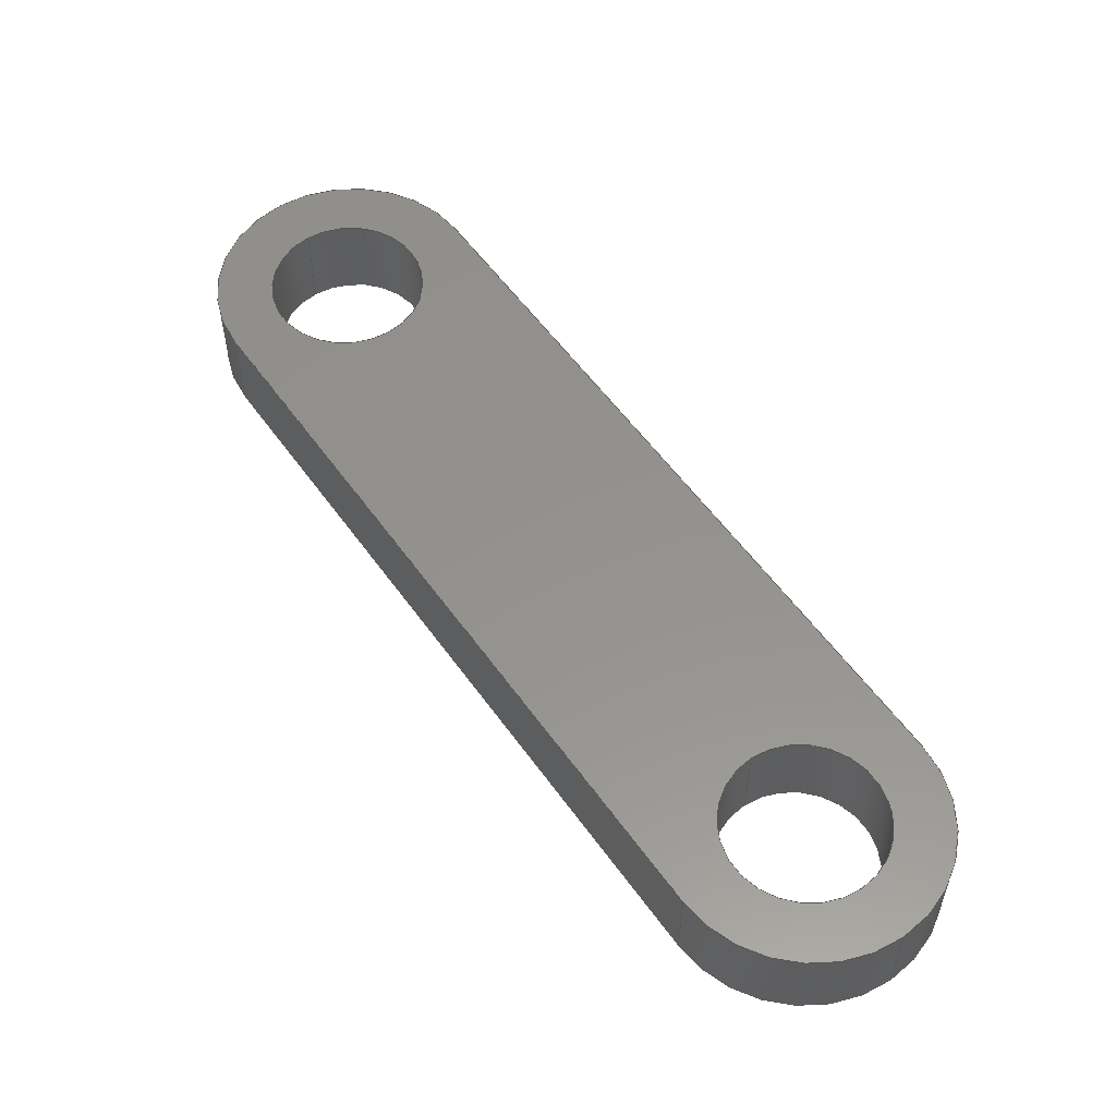
<metadata>
{"format":"step","ext":"stp","renderer":"f3d","projection":"perspective","resolution":1024,"background":"white","views":[{"elev":56.0,"azim":-170.0,"up":"+Y"}]}
</metadata>
<code>
ISO-10303-21;
DATA;
#1=CARTESIAN_POINT('POINT1',(0.5303,-4.937,
   7.666));
#2=VERTEX_POINT('VERTEX1',#1);
#3=CARTESIAN_POINT('POINT2',(0.5303,-4.437,
   7.666));
#4=VERTEX_POINT('VERTEX2',#3);
#5=CARTESIAN_POINT('POS1',(0.5303,-4.937,
   7.666));
#6=DIRECTION('DIR1',(0,1,0));
#7=VECTOR('VEC1',#6,1);
#8=LINE('STRAIGHT1',#5,#7);
#9=EDGE_CURVE('EDGE1',#2,#4,#8,.T.);
#10=ORIENTED_EDGE('COEDGE1',*,*,#9,.T.);
#11=CARTESIAN_POINT('POINT3',(-0.5303,-4.437,
   7.666));
#12=VERTEX_POINT('VERTEX3',#11);
#13=CARTESIAN_POINT('POS2',(1.91e-06,-4.437,
   7.135));
#14=DIRECTION('DIR2',(0,-1,0));
#15=DIRECTION('DIR3',(-0.7071,0,
   0.7071));
#16=AXIS2_PLACEMENT_3D('AXIS1',#13,#14,#15);
#17=CIRCLE('ELLIPSE1',#16,0.75);
#18=EDGE_CURVE('EDGE2',#4,#12,#17,.T.);
#19=ORIENTED_EDGE('COEDGE2',*,*,#18,.T.);
#20=CARTESIAN_POINT('POINT4',(-0.5303,-4.937,
   7.666));
#21=VERTEX_POINT('VERTEX4',#20);
#22=CARTESIAN_POINT('POS3',(-0.5303,-4.937,
   7.666));
#23=DIRECTION('DIR4',(0,-1,0));
#24=VECTOR('VEC2',#23,1);
#25=LINE('STRAIGHT2',#22,#24);
#26=EDGE_CURVE('EDGE3',#12,#21,#25,.T.);
#27=ORIENTED_EDGE('COEDGE3',*,*,#26,.T.);
#28=CARTESIAN_POINT('POS4',(1.91e-06,-4.937,
   7.135));
#29=DIRECTION('DIR5',(0,-1,0));
#30=DIRECTION('DIR6',(-0.7071,0,
   0.7071));
#31=AXIS2_PLACEMENT_3D('AXIS2',#28,#29,#30);
#32=CIRCLE('ELLIPSE2',#31,0.75);
#33=EDGE_CURVE('EDGE4',#2,#21,#32,.T.);
#34=ORIENTED_EDGE('COEDGE4',*,*,#33,.F.);
#35=EDGE_LOOP('NONE',(#10,#19,#27,#34));
#36=FACE_BOUND('LOOP1',#35,.T.);
#37=CARTESIAN_POINT('POS5',(1.91e-06,-4.937,
   7.135));
#38=DIRECTION('DIR7',(0,1,0));
#39=DIRECTION('DIR8',(0.7071,0,
   0.7071));
#40=AXIS2_PLACEMENT_3D('AXIS3',#37,#38,#39);
#41=CYLINDRICAL_SURFACE('CONE_SURF1',#40,0.75);
#42=ADVANCED_FACE('FACE1',(#36),#41,.T.);
#43=ORIENTED_EDGE('COEDGE5',*,*,#9,.F.);
#44=CARTESIAN_POINT('POINT5',(0.5303,-4.937,
   6.605));
#45=VERTEX_POINT('VERTEX5',#44);
#46=EDGE_CURVE('EDGE5',#45,#2,#32,.T.);
#47=ORIENTED_EDGE('COEDGE6',*,*,#46,.F.);
#48=CARTESIAN_POINT('POINT6',(0.5303,-4.437,
   6.605));
#49=VERTEX_POINT('VERTEX6',#48);
#50=CARTESIAN_POINT('POS6',(0.5303,-4.937,
   6.605));
#51=DIRECTION('DIR9',(0,-1,0));
#52=VECTOR('VEC3',#51,1);
#53=LINE('STRAIGHT3',#50,#52);
#54=EDGE_CURVE('EDGE6',#49,#45,#53,.T.);
#55=ORIENTED_EDGE('COEDGE7',*,*,#54,.F.);
#56=EDGE_CURVE('EDGE7',#49,#4,#17,.T.);
#57=ORIENTED_EDGE('COEDGE8',*,*,#56,.T.);
#58=EDGE_LOOP('NONE',(#43,#47,#55,#57));
#59=FACE_BOUND('LOOP1',#58,.T.);
#60=ADVANCED_FACE('FACE2',(#59),#41,.T.);
#61=CARTESIAN_POINT('POINT7',(0.3094,-4.437,
   7.445));
#62=VERTEX_POINT('VERTEX7',#61);
#63=CARTESIAN_POINT('POINT8',(0.3094,-4.937,
   7.445));
#64=VERTEX_POINT('VERTEX8',#63);
#65=CARTESIAN_POINT('POS7',(0.3094,-4.937,
   7.445));
#66=DIRECTION('DIR10',(0,-1,0));
#67=VECTOR('VEC4',#66,1);
#68=LINE('STRAIGHT4',#65,#67);
#69=EDGE_CURVE('EDGE8',#62,#64,#68,.T.);
#70=ORIENTED_EDGE('COEDGE9',*,*,#69,.T.);
#71=CARTESIAN_POINT('POINT9',(-0.3094,-4.937,
   6.826));
#72=VERTEX_POINT('VERTEX9',#71);
#73=CARTESIAN_POINT('POS8',(1.91e-06,-4.937,
   7.135));
#74=DIRECTION('DIR11',(0,1,0));
#75=DIRECTION('DIR12',(-0.7071,0,
   -0.7071));
#76=AXIS2_PLACEMENT_3D('AXIS4',#73,#74,#75);
#77=CIRCLE('ELLIPSE3',#76,0.4375);
#78=EDGE_CURVE('EDGE9',#72,#64,#77,.T.);
#79=ORIENTED_EDGE('COEDGE10',*,*,#78,.F.);
#80=CARTESIAN_POINT('POINT10',(-0.3094,-4.437,
   6.826));
#81=VERTEX_POINT('VERTEX10',#80);
#82=CARTESIAN_POINT('POS9',(-0.3094,-4.937,
   6.826));
#83=DIRECTION('DIR13',(0,1,0));
#84=VECTOR('VEC5',#83,1);
#85=LINE('STRAIGHT5',#82,#84);
#86=EDGE_CURVE('EDGE10',#72,#81,#85,.T.);
#87=ORIENTED_EDGE('COEDGE11',*,*,#86,.T.);
#88=CARTESIAN_POINT('POS10',(1.91e-06,-4.437,
   7.135));
#89=DIRECTION('DIR14',(0,1,0));
#90=DIRECTION('DIR15',(0.7071,0,
   0.7071));
#91=AXIS2_PLACEMENT_3D('AXIS5',#88,#89,#90);
#92=CIRCLE('ELLIPSE4',#91,0.4375);
#93=EDGE_CURVE('EDGE11',#81,#62,#92,.T.);
#94=ORIENTED_EDGE('COEDGE12',*,*,#93,.T.);
#95=EDGE_LOOP('NONE',(#70,#79,#87,#94));
#96=FACE_BOUND('LOOP1',#95,.T.);
#97=CARTESIAN_POINT('POS11',(1.91e-06,-4.937,
   7.135));
#98=DIRECTION('DIR16',(0,1,0));
#99=DIRECTION('DIR17',(0.7071,0,
   0.7071));
#100=AXIS2_PLACEMENT_3D('AXIS6',#97,#98,#99);
#101=CYLINDRICAL_SURFACE('CONE_SURF2',#100,0.4375);
#102=ADVANCED_FACE('FACE3',(#96),#101,.F.);
#103=ORIENTED_EDGE('COEDGE13',*,*,#69,.F.);
#104=EDGE_CURVE('EDGE12',#62,#81,#92,.T.);
#105=ORIENTED_EDGE('COEDGE14',*,*,#104,.T.);
#106=ORIENTED_EDGE('COEDGE15',*,*,#86,.F.);
#107=EDGE_CURVE('EDGE13',#64,#72,#77,.T.);
#108=ORIENTED_EDGE('COEDGE16',*,*,#107,.F.);
#109=EDGE_LOOP('NONE',(#103,#105,#106,#108));
#110=FACE_BOUND('LOOP1',#109,.T.);
#111=ADVANCED_FACE('FACE4',(#110),#101,.F.);
#112=CARTESIAN_POINT('POINT11',(-2.696,-4.437,
   4.44));
#113=VERTEX_POINT('VERTEX11',#112);
#114=CARTESIAN_POINT('POINT12',(-2.696,-4.937,
   4.44));
#115=VERTEX_POINT('VERTEX12',#114);
#116=CARTESIAN_POINT('POS12',(-2.696,-4.937,
   4.44));
#117=DIRECTION('DIR18',(0,-1,0));
#118=VECTOR('VEC6',#117,1);
#119=LINE('STRAIGHT6',#116,#118);
#120=EDGE_CURVE('EDGE14',#113,#115,#119,.T.);
#121=ORIENTED_EDGE('COEDGE17',*,*,#120,.T.);
#122=CARTESIAN_POINT('POINT13',(-3.315,-4.937,
   3.821));
#123=VERTEX_POINT('VERTEX13',#122);
#124=CARTESIAN_POINT('POS13',(-3.005,-4.937,
   4.13));
#125=DIRECTION('DIR19',(0,1,0));
#126=DIRECTION('DIR20',(-0.7071,0,
   -0.7071));
#127=AXIS2_PLACEMENT_3D('AXIS7',#124,#125,#126);
#128=CIRCLE('ELLIPSE5',#127,0.4375);
#129=EDGE_CURVE('EDGE15',#123,#115,#128,.T.);
#130=ORIENTED_EDGE('COEDGE18',*,*,#129,.F.);
#131=CARTESIAN_POINT('POINT14',(-3.315,-4.437,
   3.821));
#132=VERTEX_POINT('VERTEX14',#131);
#133=CARTESIAN_POINT('POS14',(-3.315,-4.937,
   3.821));
#134=DIRECTION('DIR21',(0,1,0));
#135=VECTOR('VEC7',#134,1);
#136=LINE('STRAIGHT7',#133,#135);
#137=EDGE_CURVE('EDGE16',#123,#132,#136,.T.);
#138=ORIENTED_EDGE('COEDGE19',*,*,#137,.T.);
#139=CARTESIAN_POINT('POS15',(-3.005,-4.437,
   4.13));
#140=DIRECTION('DIR22',(0,1,0));
#141=DIRECTION('DIR23',(0.7071,0,
   0.7071));
#142=AXIS2_PLACEMENT_3D('AXIS8',#139,#140,#141);
#143=CIRCLE('ELLIPSE6',#142,0.4375);
#144=EDGE_CURVE('EDGE17',#132,#113,#143,.T.);
#145=ORIENTED_EDGE('COEDGE20',*,*,#144,.T.);
#146=EDGE_LOOP('NONE',(#121,#130,#138,#145));
#147=FACE_BOUND('LOOP1',#146,.T.);
#148=CARTESIAN_POINT('POS16',(-3.005,-4.937,
   4.13));
#149=DIRECTION('DIR24',(0,1,0));
#150=DIRECTION('DIR25',(0.7071,0,
   0.7071));
#151=AXIS2_PLACEMENT_3D('AXIS9',#148,#149,#150);
#152=CYLINDRICAL_SURFACE('CONE_SURF3',#151,0.4375);
#153=ADVANCED_FACE('FACE5',(#147),#152,.F.);
#154=ORIENTED_EDGE('COEDGE21',*,*,#120,.F.);
#155=EDGE_CURVE('EDGE18',#113,#132,#143,.T.);
#156=ORIENTED_EDGE('COEDGE22',*,*,#155,.T.);
#157=ORIENTED_EDGE('COEDGE23',*,*,#137,.F.);
#158=EDGE_CURVE('EDGE19',#115,#123,#128,.T.);
#159=ORIENTED_EDGE('COEDGE24',*,*,#158,.F.);
#160=EDGE_LOOP('NONE',(#154,#156,#157,#159));
#161=FACE_BOUND('LOOP1',#160,.T.);
#162=ADVANCED_FACE('FACE6',(#161),#152,.F.);
#163=CARTESIAN_POINT('POINT15',(-3.536,-4.937,
   4.661));
#164=VERTEX_POINT('VERTEX15',#163);
#165=CARTESIAN_POINT('POS17',(-3.536,-4.937,
   4.661));
#166=DIRECTION('DIR26',(-0.7071,0,
   -0.7071));
#167=VECTOR('VEC8',#166,1);
#168=LINE('STRAIGHT8',#165,#167);
#169=EDGE_CURVE('EDGE20',#21,#164,#168,.T.);
#170=ORIENTED_EDGE('COEDGE25',*,*,#169,.F.);
#171=ORIENTED_EDGE('COEDGE26',*,*,#26,.F.);
#172=CARTESIAN_POINT('POINT16',(-3.536,-4.437,
   4.661));
#173=VERTEX_POINT('VERTEX16',#172);
#174=CARTESIAN_POINT('POS18',(-3.536,-4.437,
   4.661));
#175=DIRECTION('DIR27',(-0.7071,0,
   -0.7071));
#176=VECTOR('VEC9',#175,1);
#177=LINE('STRAIGHT9',#174,#176);
#178=EDGE_CURVE('EDGE21',#12,#173,#177,.T.);
#179=ORIENTED_EDGE('COEDGE27',*,*,#178,.T.);
#180=CARTESIAN_POINT('POS19',(-3.536,-4.937,
   4.661));
#181=DIRECTION('DIR28',(0,-1,0));
#182=VECTOR('VEC10',#181,1);
#183=LINE('STRAIGHT10',#180,#182);
#184=EDGE_CURVE('EDGE22',#173,#164,#183,.T.);
#185=ORIENTED_EDGE('COEDGE28',*,*,#184,.T.);
#186=EDGE_LOOP('NONE',(#170,#171,#179,#185));
#187=FACE_BOUND('LOOP1',#186,.T.);
#188=CARTESIAN_POINT('POS20',(-3.536,-4.937,
   4.661));
#189=DIRECTION('DIR29',(-0.7071,0,
   0.7071));
#190=DIRECTION('DIR30',(0.7071,0,
   0.7071));
#191=AXIS2_PLACEMENT_3D('AXIS10',#188,#189,#190);
#192=PLANE('PLANE1',#191);
#193=ADVANCED_FACE('FACE7',(#187),#192,.T.);
#194=ORIENTED_EDGE('COEDGE29',*,*,#158,.T.);
#195=ORIENTED_EDGE('COEDGE30',*,*,#129,.T.);
#196=EDGE_LOOP('NONE',(#194,#195));
#197=FACE_BOUND('LOOP1',#196,.T.);
#198=ORIENTED_EDGE('COEDGE31',*,*,#107,.T.);
#199=ORIENTED_EDGE('COEDGE32',*,*,#78,.T.);
#200=EDGE_LOOP('NONE',(#198,#199));
#201=FACE_BOUND('LOOP1',#200,.T.);
#202=ORIENTED_EDGE('COEDGE33',*,*,#46,.T.);
#203=ORIENTED_EDGE('COEDGE34',*,*,#33,.T.);
#204=ORIENTED_EDGE('COEDGE35',*,*,#169,.T.);
#205=CARTESIAN_POINT('POINT17',(-3.536,-4.937,
   3.6));
#206=VERTEX_POINT('VERTEX17',#205);
#207=CARTESIAN_POINT('POS21',(-3.005,-4.937,
   4.13));
#208=DIRECTION('DIR31',(0,-1,0));
#209=DIRECTION('DIR32',(0.7071,0,
   -0.7071));
#210=AXIS2_PLACEMENT_3D('AXIS11',#207,#208,#209);
#211=CIRCLE('ELLIPSE7',#210,0.75);
#212=EDGE_CURVE('EDGE23',#164,#206,#211,.T.);
#213=ORIENTED_EDGE('COEDGE36',*,*,#212,.T.);
#214=CARTESIAN_POINT('POINT18',(-2.475,-4.937,
   3.6));
#215=VERTEX_POINT('VERTEX18',#214);
#216=EDGE_CURVE('EDGE24',#206,#215,#211,.T.);
#217=ORIENTED_EDGE('COEDGE37',*,*,#216,.T.);
#218=CARTESIAN_POINT('POS22',(0.5303,-4.937,
   6.605));
#219=DIRECTION('DIR33',(0.7071,0,
   0.7071));
#220=VECTOR('VEC11',#219,1);
#221=LINE('STRAIGHT11',#218,#220);
#222=EDGE_CURVE('EDGE25',#215,#45,#221,.T.);
#223=ORIENTED_EDGE('COEDGE38',*,*,#222,.T.);
#224=EDGE_LOOP('NONE',(#202,#203,#204,#213,#217,#223));
#225=FACE_BOUND('LOOP1',#224,.T.);
#226=CARTESIAN_POINT('POS23',(-1.503,-4.937,5.633));
#227=DIRECTION('DIR34',(0,1,0));
#228=DIRECTION('DIR35',(1,0,0));
#229=AXIS2_PLACEMENT_3D('AXIS12',#226,#227,#228);
#230=PLANE('PLANE2',#229);
#231=ADVANCED_FACE('FACE8',(#197,#201,#225),#230,.F.);
#232=ORIENTED_EDGE('COEDGE39',*,*,#222,.F.);
#233=CARTESIAN_POINT('POINT19',(-2.475,-4.437,
   3.6));
#234=VERTEX_POINT('VERTEX19',#233);
#235=CARTESIAN_POINT('POS24',(-2.475,-4.937,
   3.6));
#236=DIRECTION('DIR36',(0,-1,0));
#237=VECTOR('VEC12',#236,1);
#238=LINE('STRAIGHT12',#235,#237);
#239=EDGE_CURVE('EDGE26',#234,#215,#238,.T.);
#240=ORIENTED_EDGE('COEDGE40',*,*,#239,.F.);
#241=CARTESIAN_POINT('POS25',(0.5303,-4.437,
   6.605));
#242=DIRECTION('DIR37',(0.7071,0,
   0.7071));
#243=VECTOR('VEC13',#242,1);
#244=LINE('STRAIGHT13',#241,#243);
#245=EDGE_CURVE('EDGE27',#234,#49,#244,.T.);
#246=ORIENTED_EDGE('COEDGE41',*,*,#245,.T.);
#247=ORIENTED_EDGE('COEDGE42',*,*,#54,.T.);
#248=EDGE_LOOP('NONE',(#232,#240,#246,#247));
#249=FACE_BOUND('LOOP1',#248,.T.);
#250=CARTESIAN_POINT('POS26',(0.5303,-4.937,
   6.605));
#251=DIRECTION('DIR38',(0.7071,0,
   -0.7071));
#252=DIRECTION('DIR39',(0.7071,0,
   0.7071));
#253=AXIS2_PLACEMENT_3D('AXIS13',#250,#251,#252);
#254=PLANE('PLANE3',#253);
#255=ADVANCED_FACE('FACE9',(#249),#254,.T.);
#256=ORIENTED_EDGE('COEDGE43',*,*,#155,.F.);
#257=ORIENTED_EDGE('COEDGE44',*,*,#144,.F.);
#258=EDGE_LOOP('NONE',(#256,#257));
#259=FACE_BOUND('LOOP1',#258,.T.);
#260=ORIENTED_EDGE('COEDGE45',*,*,#104,.F.);
#261=ORIENTED_EDGE('COEDGE46',*,*,#93,.F.);
#262=EDGE_LOOP('NONE',(#260,#261));
#263=FACE_BOUND('LOOP1',#262,.T.);
#264=ORIENTED_EDGE('COEDGE47',*,*,#56,.F.);
#265=ORIENTED_EDGE('COEDGE48',*,*,#245,.F.);
#266=CARTESIAN_POINT('POINT20',(-3.536,-4.437,
   3.6));
#267=VERTEX_POINT('VERTEX20',#266);
#268=CARTESIAN_POINT('POS27',(-3.005,-4.437,
   4.13));
#269=DIRECTION('DIR40',(0,-1,0));
#270=DIRECTION('DIR41',(0.7071,0,
   -0.7071));
#271=AXIS2_PLACEMENT_3D('AXIS14',#268,#269,#270);
#272=CIRCLE('ELLIPSE8',#271,0.75);
#273=EDGE_CURVE('EDGE28',#267,#234,#272,.T.);
#274=ORIENTED_EDGE('COEDGE49',*,*,#273,.F.);
#275=EDGE_CURVE('EDGE29',#173,#267,#272,.T.);
#276=ORIENTED_EDGE('COEDGE50',*,*,#275,.F.);
#277=ORIENTED_EDGE('COEDGE51',*,*,#178,.F.);
#278=ORIENTED_EDGE('COEDGE52',*,*,#18,.F.);
#279=EDGE_LOOP('NONE',(#264,#265,#274,#276,#277,#278));
#280=FACE_BOUND('LOOP1',#279,.T.);
#281=CARTESIAN_POINT('POS28',(-1.503,-4.437,5.633));
#282=DIRECTION('DIR42',(0,1,0));
#283=DIRECTION('DIR43',(1,0,0));
#284=AXIS2_PLACEMENT_3D('AXIS15',#281,#282,#283);
#285=PLANE('PLANE4',#284);
#286=ADVANCED_FACE('FACE10',(#259,#263,#280),#285,.T.);
#287=CARTESIAN_POINT('POS29',(-3.536,-4.937,
   3.6));
#288=DIRECTION('DIR44',(0,-1,0));
#289=VECTOR('VEC14',#288,1);
#290=LINE('STRAIGHT14',#287,#289);
#291=EDGE_CURVE('EDGE30',#267,#206,#290,.T.);
#292=ORIENTED_EDGE('COEDGE53',*,*,#291,.T.);
#293=ORIENTED_EDGE('COEDGE54',*,*,#212,.F.);
#294=ORIENTED_EDGE('COEDGE55',*,*,#184,.F.);
#295=ORIENTED_EDGE('COEDGE56',*,*,#275,.T.);
#296=EDGE_LOOP('NONE',(#292,#293,#294,#295));
#297=FACE_BOUND('LOOP1',#296,.T.);
#298=CARTESIAN_POINT('POS30',(-3.005,-4.937,
   4.13));
#299=DIRECTION('DIR45',(0,1,0));
#300=DIRECTION('DIR46',(0.7071,0,
   0.7071));
#301=AXIS2_PLACEMENT_3D('AXIS16',#298,#299,#300);
#302=CYLINDRICAL_SURFACE('CONE_SURF4',#301,0.75);
#303=ADVANCED_FACE('FACE11',(#297),#302,.T.);
#304=ORIENTED_EDGE('COEDGE57',*,*,#291,.F.);
#305=ORIENTED_EDGE('COEDGE58',*,*,#273,.T.);
#306=ORIENTED_EDGE('COEDGE59',*,*,#239,.T.);
#307=ORIENTED_EDGE('COEDGE60',*,*,#216,.F.);
#308=EDGE_LOOP('NONE',(#304,#305,#306,#307));
#309=FACE_BOUND('LOOP1',#308,.T.);
#310=ADVANCED_FACE('FACE12',(#309),#302,.T.);
#311=CLOSED_SHELL('SHELL1',(#42,#60,#102,#111,#153,#162,#193,#231,#255,
   #286,#303,#310));
#312=MANIFOLD_SOLID_BREP('LUMP1',#311);
#313=ADVANCED_BREP_SHAPE_REPRESENTATION('BODY0',(#312),#314);
#314=(GEOMETRIC_REPRESENTATION_CONTEXT(3) 
   GLOBAL_UNCERTAINTY_ASSIGNED_CONTEXT((#315)) 
   GLOBAL_UNIT_ASSIGNED_CONTEXT((#316,#317,#318)) REPRESENTATION_CONTEXT
   ('',''));
#315=UNCERTAINTY_MEASURE_WITH_UNIT(LENGTH_MEASURE(1e-06),#316,'','');
#316=(LENGTH_UNIT() NAMED_UNIT(*) SI_UNIT(.MILLI.,.METRE.));
#317=(NAMED_UNIT(*) PLANE_ANGLE_UNIT() SI_UNIT($,.RADIAN.));
#318=(NAMED_UNIT(*) SI_UNIT($,.STERADIAN.) SOLID_ANGLE_UNIT());
#319=APPLICATION_CONTEXT(
   'CONFIGURATION CONTROLLED 3D DESIGNS OF MECHANICAL PARTS AND 
ASSEMBLIES');
#320=APPLICATION_PROTOCOL_DEFINITION('INTERNATIONAL STANDARD',
   'config_control_design',1994,#319);
#321=MECHANICAL_CONTEXT('MECHANICAL_CONTEXT_NAME',#319,'mechanical');
#322=PRODUCT('PRODUCT_ID_1','PRODUCT_NAME_1','PRODUCT_DESCRIPTION',(#321
   ));
#323=PRODUCT_RELATED_PRODUCT_CATEGORY('detail',
   'PRODUCT_RELATED_PRODUCT_CATEGORY_DESCRIPTION',(#322));
#324=PERSON_AND_ORGANIZATION_ROLE('design_owner');
#325=CC_DESIGN_PERSON_AND_ORGANIZATION_ASSIGNMENT(#328,#324,(#322));
#326=PERSON('ID_1','PERSON_LAST_NAME','PERSON_FIRST_NAME',$,$,$);
#327=ORGANIZATION('ORGANIZATION_ID','ORGANIZATION_NAME',
   'ORGANIZATION_DESCRIPTION');
#328=PERSON_AND_ORGANIZATION(#326,#327);
#329=PRODUCT_DEFINITION_FORMATION_WITH_SPECIFIED_SOURCE(
   'PRODUCT_DEFINITION_FORMATION_ID',
   'PRODUCT_DEFINITION_FORMATION_DESCRIPTION',#322,.NOT_KNOWN.);
#330=PERSON_AND_ORGANIZATION_ROLE('creator');
#331=CC_DESIGN_PERSON_AND_ORGANIZATION_ASSIGNMENT(#334,#330,(#329));
#332=PERSON('ID_2','PERSON_LAST_NAME','PERSON_FIRST_NAME',$,$,$);
#333=ORGANIZATION('ORGANIZATION_ID','ORGANIZATION_NAME',
   'ORGANIZATION_DESCRIPTION');
#334=PERSON_AND_ORGANIZATION(#332,#333);
#335=PERSON_AND_ORGANIZATION_ROLE('part_supplier');
#336=CC_DESIGN_PERSON_AND_ORGANIZATION_ASSIGNMENT(#339,#335,(#329));
#337=PERSON('ID_3','PERSON_LAST_NAME','PERSON_FIRST_NAME',$,$,$);
#338=ORGANIZATION('ORGANIZATION_ID','ORGANIZATION_NAME',
   'ORGANIZATION_DESCRIPTION');
#339=PERSON_AND_ORGANIZATION(#337,#338);
#340=APPROVAL_STATUS('approved');
#341=APPROVAL(#340,'APPROVAL_LEVEL');
#342=CC_DESIGN_APPROVAL(#341,(#329));
#343=APPROVAL_ROLE('APPROVAL_ROLE');
#344=APPROVAL_PERSON_ORGANIZATION(#347,#341,#343);
#345=PERSON('ID_4','PERSON_LAST_NAME','PERSON_FIRST_NAME',$,$,$);
#346=ORGANIZATION('ORGANIZATION_ID','ORGANIZATION_NAME',
   'ORGANIZATION_DESCRIPTION');
#347=PERSON_AND_ORGANIZATION(#345,#346);
#348=APPROVAL_DATE_TIME(#352,#341);
#349=CALENDAR_DATE(1997,1,1);
#350=COORDINATED_UNIVERSAL_TIME_OFFSET(0,0,.AHEAD.);
#351=LOCAL_TIME(0,0,0,#350);
#352=DATE_AND_TIME(#349,#351);
#353=SECURITY_CLASSIFICATION_LEVEL('classified');
#354=SECURITY_CLASSIFICATION('SECURITY_CLASSIFICATION_NAME',
   'SECURITY_CLASSIFICATION_PURPOSE',#353);
#355=CC_DESIGN_SECURITY_CLASSIFICATION(#354,(#329));
#356=APPROVAL_STATUS('approved');
#357=APPROVAL(#356,'APPROVAL_LEVEL');
#358=CC_DESIGN_APPROVAL(#357,(#354));
#359=APPROVAL_ROLE('APPROVAL_ROLE');
#360=APPROVAL_PERSON_ORGANIZATION(#363,#357,#359);
#361=PERSON('ID_5','PERSON_LAST_NAME','PERSON_FIRST_NAME',$,$,$);
#362=ORGANIZATION('ORGANIZATION_ID','ORGANIZATION_NAME',
   'ORGANIZATION_DESCRIPTION');
#363=PERSON_AND_ORGANIZATION(#361,#362);
#364=APPROVAL_DATE_TIME(#368,#357);
#365=CALENDAR_DATE(1997,1,1);
#366=COORDINATED_UNIVERSAL_TIME_OFFSET(0,0,.AHEAD.);
#367=LOCAL_TIME(0,0,0,#366);
#368=DATE_AND_TIME(#365,#367);
#369=PERSON_AND_ORGANIZATION_ROLE('classification_officer');
#370=CC_DESIGN_PERSON_AND_ORGANIZATION_ASSIGNMENT(#373,#369,(#354));
#371=PERSON('ID_6','PERSON_LAST_NAME','PERSON_FIRST_NAME',$,$,$);
#372=ORGANIZATION('ORGANIZATION_ID','ORGANIZATION_NAME',
   'ORGANIZATION_DESCRIPTION');
#373=PERSON_AND_ORGANIZATION(#371,#372);
#374=DATE_TIME_ROLE('classification_date');
#375=CC_DESIGN_DATE_AND_TIME_ASSIGNMENT(#379,#374,(#354));
#376=CALENDAR_DATE(1997,1,1);
#377=COORDINATED_UNIVERSAL_TIME_OFFSET(0,0,.AHEAD.);
#378=LOCAL_TIME(0,0,0,#377);
#379=DATE_AND_TIME(#376,#378);
#380=DESIGN_CONTEXT('DESIGN_CONTEXT_NAME',#319,'design');
#381=PRODUCT_DEFINITION('PRODUCT_DEFINITION_ID',
   'PRODUCT_DEFINITION_DESCRIPTION',#329,#380);
#382=PERSON_AND_ORGANIZATION_ROLE('creator');
#383=CC_DESIGN_PERSON_AND_ORGANIZATION_ASSIGNMENT(#386,#382,(#381));
#384=PERSON('ID_7','PERSON_LAST_NAME','PERSON_FIRST_NAME',$,$,$);
#385=ORGANIZATION('ORGANIZATION_ID','ORGANIZATION_NAME',
   'ORGANIZATION_DESCRIPTION');
#386=PERSON_AND_ORGANIZATION(#384,#385);
#387=DATE_TIME_ROLE('creation_date');
#388=CC_DESIGN_DATE_AND_TIME_ASSIGNMENT(#392,#387,(#381));
#389=CALENDAR_DATE(1997,1,1);
#390=COORDINATED_UNIVERSAL_TIME_OFFSET(0,0,.AHEAD.);
#391=LOCAL_TIME(0,0,0,#390);
#392=DATE_AND_TIME(#389,#391);
#393=APPROVAL_STATUS('approved');
#394=APPROVAL(#393,'APPROVAL_LEVEL');
#395=CC_DESIGN_APPROVAL(#394,(#381));
#396=APPROVAL_ROLE('APPROVAL_ROLE');
#397=APPROVAL_PERSON_ORGANIZATION(#400,#394,#396);
#398=PERSON('ID_8','PERSON_LAST_NAME','PERSON_FIRST_NAME',$,$,$);
#399=ORGANIZATION('ORGANIZATION_ID','ORGANIZATION_NAME',
   'ORGANIZATION_DESCRIPTION');
#400=PERSON_AND_ORGANIZATION(#398,#399);
#401=APPROVAL_DATE_TIME(#405,#394);
#402=CALENDAR_DATE(1997,1,1);
#403=COORDINATED_UNIVERSAL_TIME_OFFSET(0,0,.AHEAD.);
#404=LOCAL_TIME(0,0,0,#403);
#405=DATE_AND_TIME(#402,#404);
#406=PRODUCT_DEFINITION_SHAPE('PRODUCT_DEFINITION_SHAPE_NAME',
   'PRODUCT_DEFINITION_SHAPE_DESCRIPTION',#381);
#407=SHAPE_DEFINITION_REPRESENTATION(#406,#313);
ENDSEC;
END-ISO-10303-21;
                
                  
               
                   
                    
     
                

</code>
